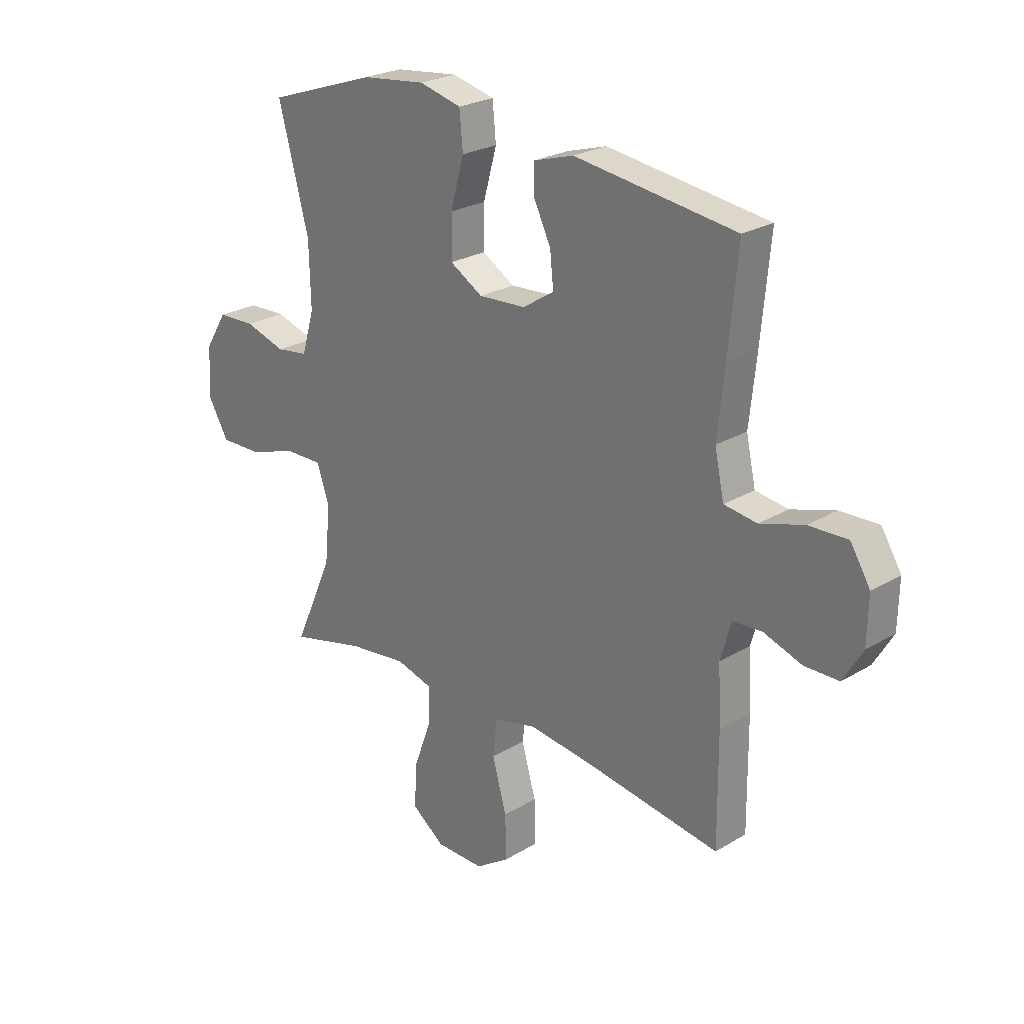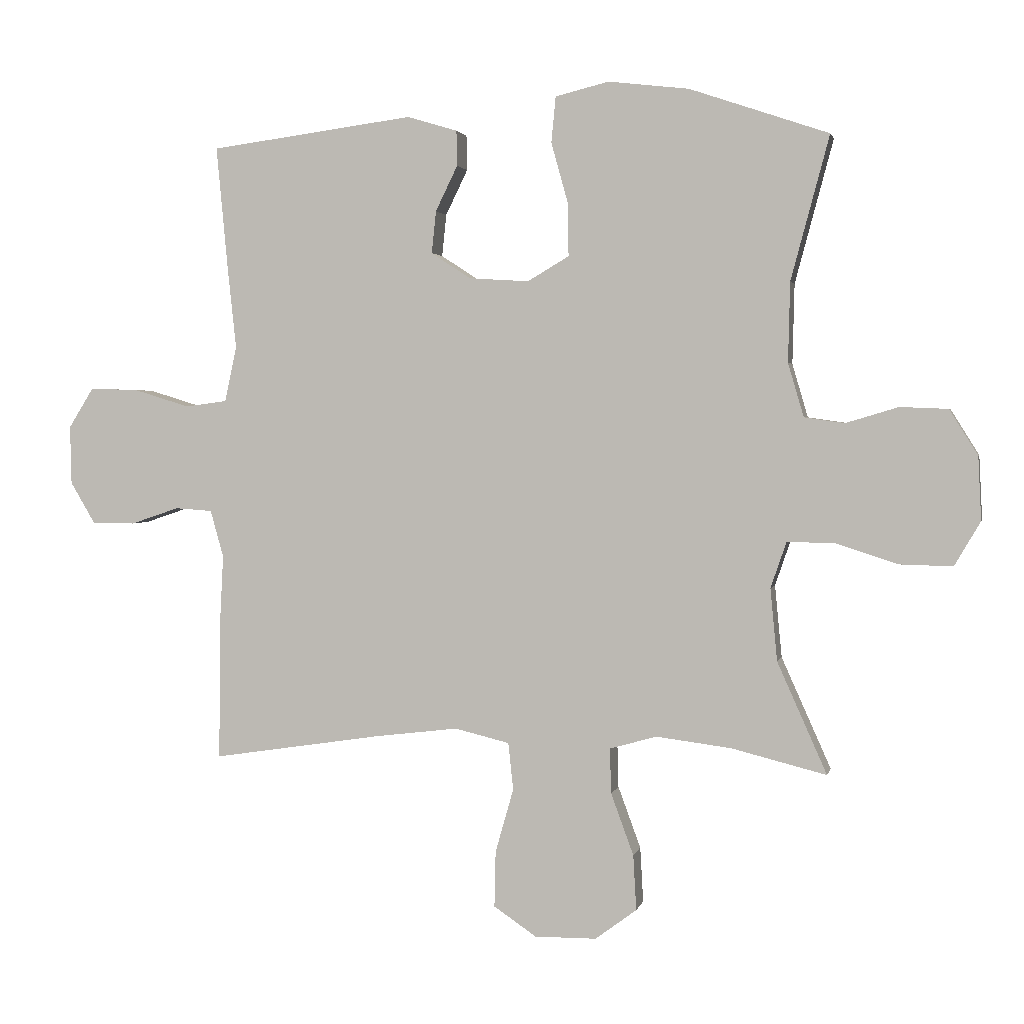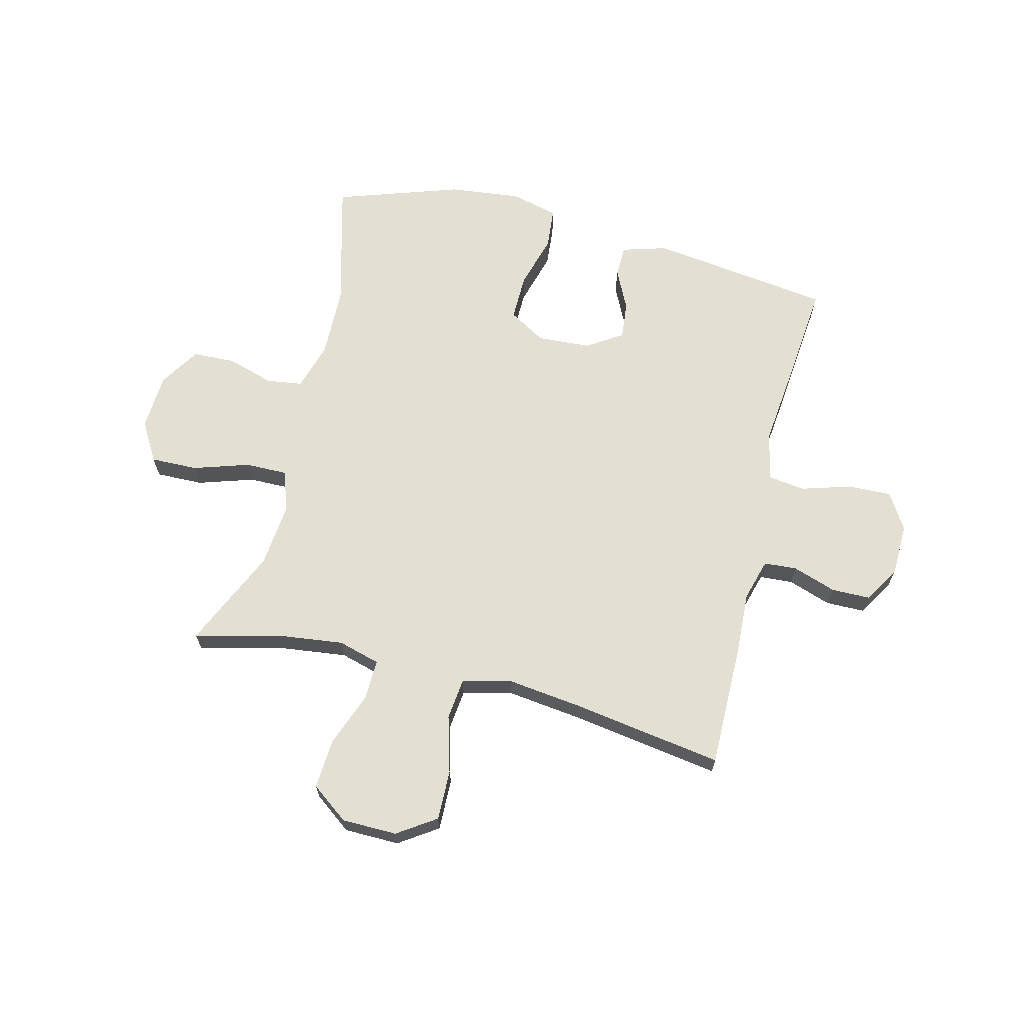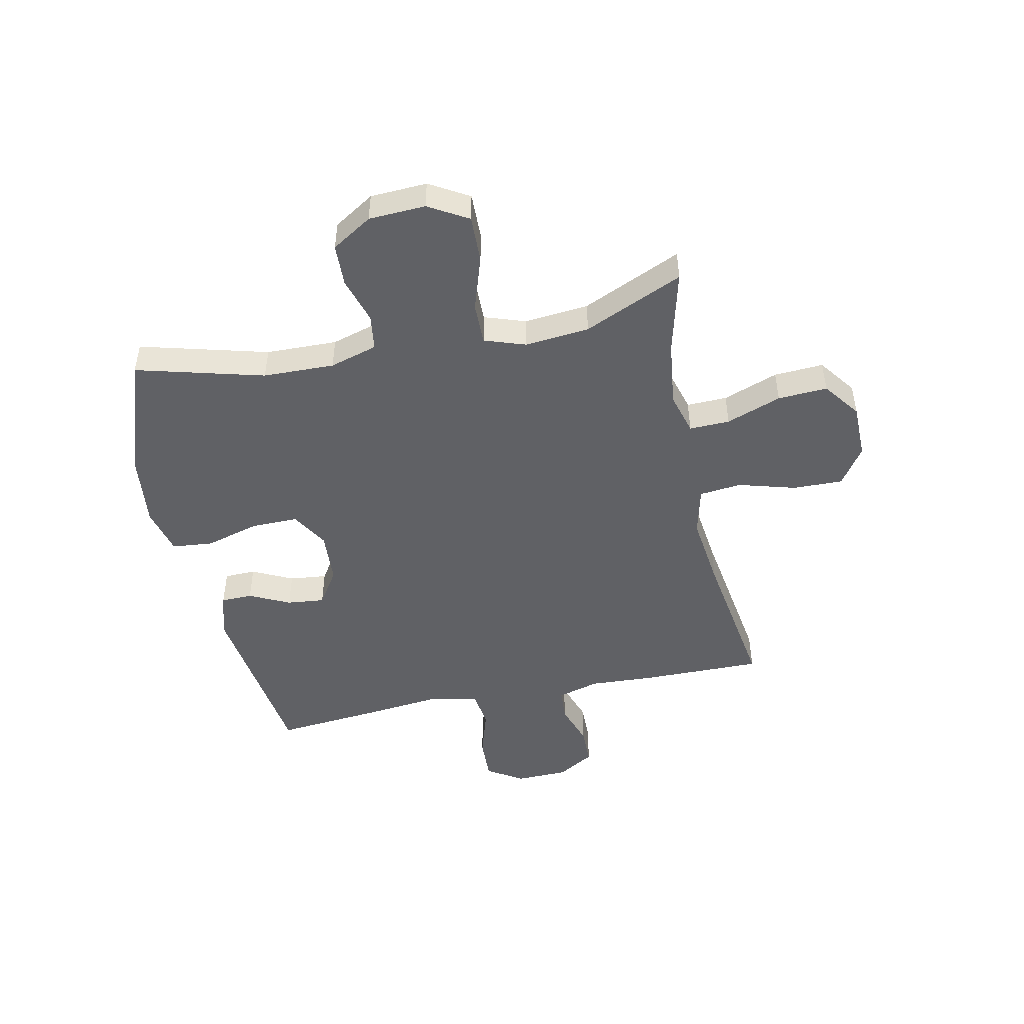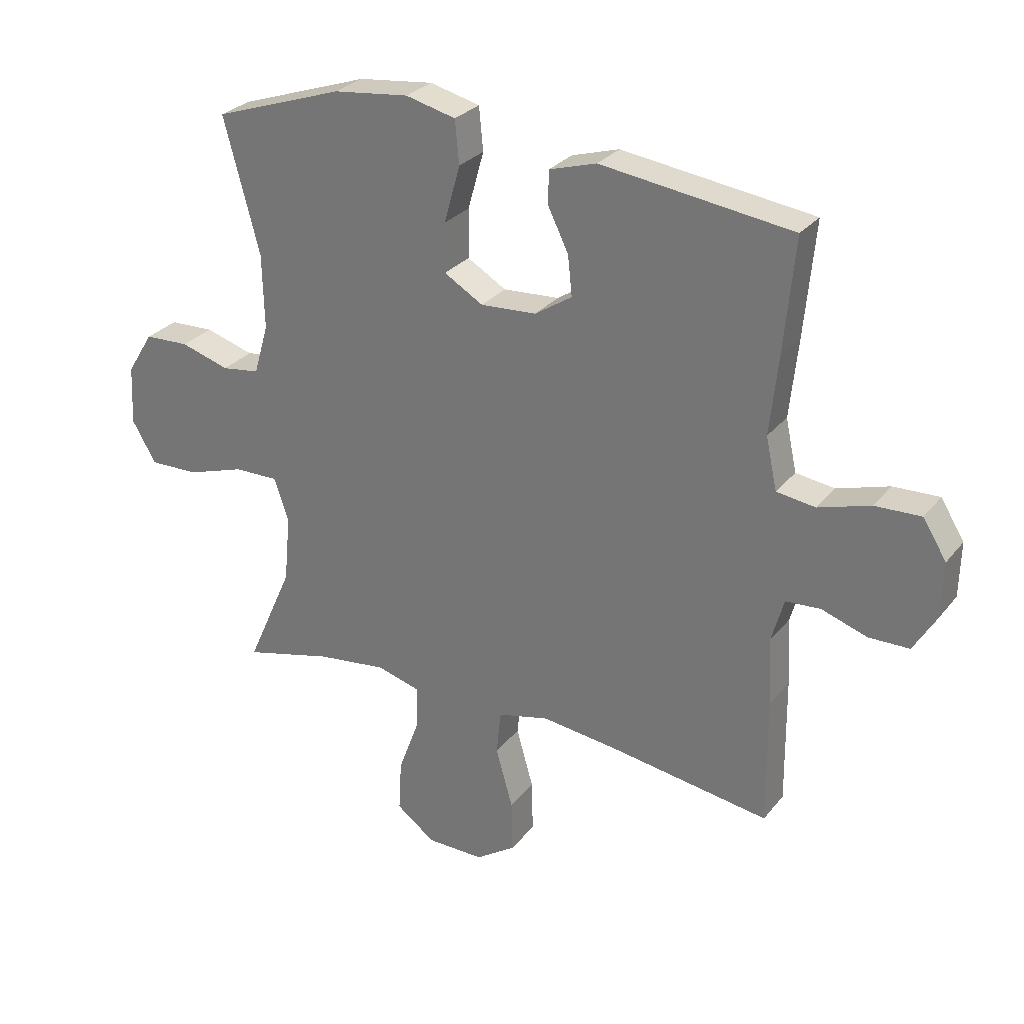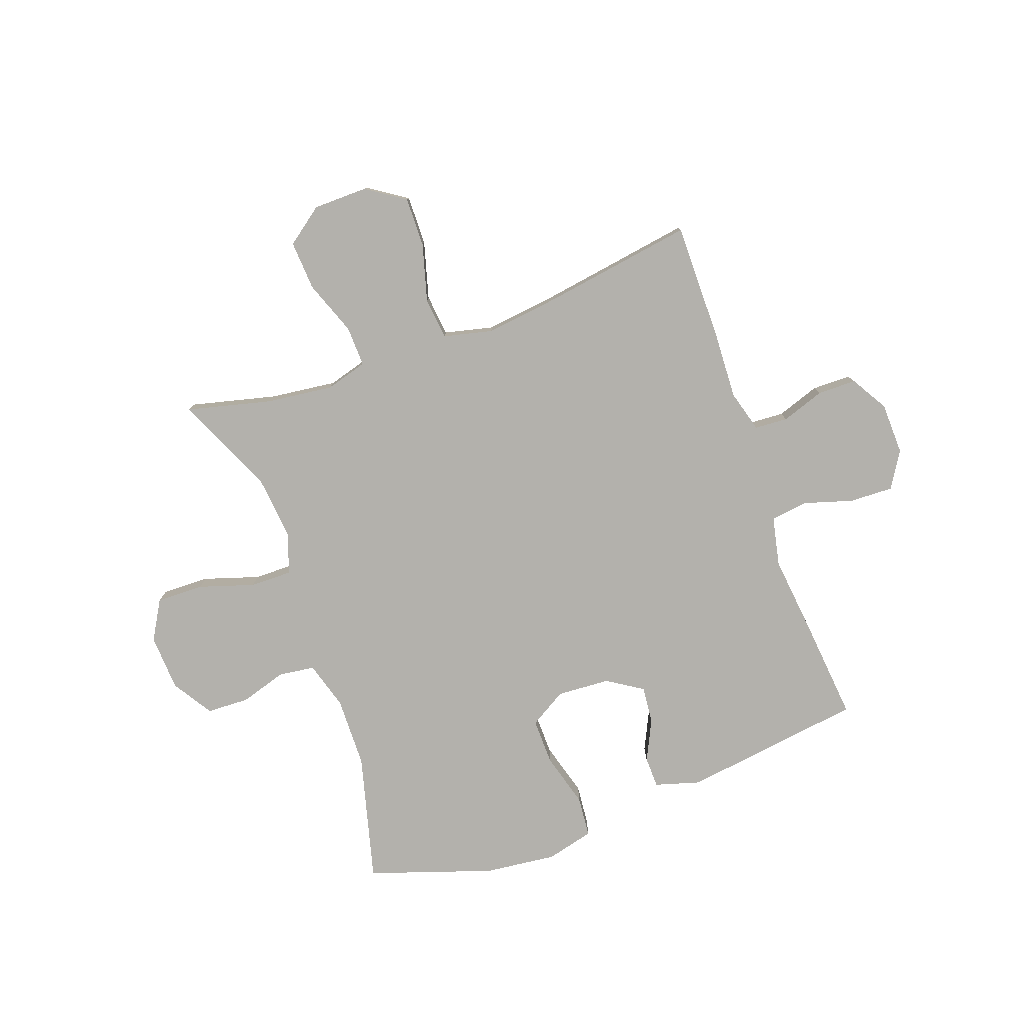
<metadata>
{"format":"obj","ext":"obj","renderer":"f3d","projection":"perspective","resolution":1024,"background":"white","views":[{"elev":24.7,"azim":-134.3,"up":"+Z"},{"elev":2.2,"azim":12.2,"up":"+Z"},{"elev":66.4,"azim":-165.9,"up":"+Y"},{"elev":-47.9,"azim":101.9,"up":"+Y"},{"elev":28.3,"azim":-149.6,"up":"+Z"},{"elev":-79.1,"azim":-160.0,"up":"+Y"}]}
</metadata>
<code>
v -0.5 0.07 0.5
v -0.176 0.07 0.543
v -0.096 0.07 0.519
v -0.095 0.07 0.463
v -0.13 0.07 0.391
v -0.137 0.07 0.324
v -0.074 0.07 0.283
v 0.021 0.07 0.277
v 0.087 0.07 0.316
v 0.086 0.07 0.399
v 0.059 0.07 0.496
v 0.066 0.07 0.569
v 0.151 0.07 0.59
v 0.279 0.07 0.575
v 0.5 0.07 0.5
v 0.439 0.07 0.272
v 0.436 0.07 0.145
v 0.461 0.07 0.06
v 0.525 0.07 0.051
v 0.608 0.07 0.076
v 0.684 0.07 0.073
v 0.729 0.07 0.001
v 0.734 0.07 -0.1
v 0.693 0.07 -0.17
v 0.609 0.07 -0.168
v 0.51 0.07 -0.136
v 0.435 0.07 -0.135
v 0.41 0.07 -0.208
v 0.421 0.07 -0.323
v 0.5 0.07 -0.5
v 0.349 0.07 -0.462
v 0.23 0.07 -0.447
v 0.155 0.07 -0.468
v 0.157 0.07 -0.54
v 0.193 0.07 -0.638
v 0.198 0.07 -0.726
v 0.132 0.07 -0.775
v 0.034 0.07 -0.776
v -0.034 0.07 -0.73
v -0.032 0.07 -0.641
v -0.003 0.07 -0.539
v -0.011 0.07 -0.464
v -0.098 0.07 -0.443
v -0.23 0.07 -0.459
v -0.5 0.07 -0.5
v -0.498 0.07 -0.283
v -0.492 0.07 -0.169
v -0.513 0.07 -0.094
v -0.572 0.07 -0.09
v -0.649 0.07 -0.116
v -0.718 0.07 -0.115
v -0.757 0.07 -0.049
v -0.759 0.07 0.044
v -0.719 0.07 0.108
v -0.641 0.07 0.105
v -0.553 0.07 0.078
v -0.487 0.07 0.087
v -0.468 0.07 0.175
v -0.482 0.07 0.307
v -0.5 0 0.5
v -0.176 0 0.543
v -0.096 0 0.519
v -0.095 0 0.463
v -0.13 0 0.391
v -0.137 0 0.324
v -0.074 0 0.283
v 0.021 0 0.277
v 0.087 0 0.316
v 0.086 0 0.399
v 0.059 0 0.496
v 0.066 0 0.569
v 0.151 0 0.59
v 0.279 0 0.575
v 0.5 0 0.5
v 0.439 0 0.272
v 0.436 0 0.145
v 0.461 0 0.06
v 0.525 0 0.051
v 0.608 0 0.076
v 0.684 0 0.073
v 0.729 0 0.001
v 0.734 0 -0.1
v 0.693 0 -0.17
v 0.609 0 -0.168
v 0.51 0 -0.136
v 0.435 0 -0.135
v 0.41 0 -0.208
v 0.421 0 -0.323
v 0.5 0 -0.5
v 0.349 0 -0.462
v 0.23 0 -0.447
v 0.155 0 -0.468
v 0.157 0 -0.54
v 0.193 0 -0.638
v 0.198 0 -0.726
v 0.132 0 -0.775
v 0.034 0 -0.776
v -0.034 0 -0.73
v -0.032 0 -0.641
v -0.003 0 -0.539
v -0.011 0 -0.464
v -0.098 0 -0.443
v -0.23 0 -0.459
v -0.5 0 -0.5
v -0.498 0 -0.283
v -0.492 0 -0.169
v -0.513 0 -0.094
v -0.572 0 -0.09
v -0.649 0 -0.116
v -0.718 0 -0.115
v -0.757 0 -0.049
v -0.759 0 0.044
v -0.719 0 0.108
v -0.641 0 0.105
v -0.553 0 0.078
v -0.487 0 0.087
v -0.468 0 0.175
v -0.482 0 0.307
f 3 4 5
f 2 3 5
f 1 2 5
f 59 1 5
f 58 59 5
f 57 58 5 6
f 54 55 56
f 53 54 56
f 52 53 56
f 51 52 56
f 50 51 56
f 49 50 56
f 48 49 56 57
f 57 6 7
f 48 57 7
f 47 48 7
f 47 7 8
f 46 47 8
f 45 46 8
f 44 45 8
f 39 40 41
f 38 39 41
f 37 38 41
f 36 37 41
f 35 36 41
f 34 35 41
f 33 34 41 42
f 32 33 42 43
f 29 30 31
f 28 29 31 32
f 27 28 32 43
f 24 25 26
f 23 24 26
f 22 23 26
f 21 22 26
f 20 21 26
f 19 20 26
f 18 19 26 27
f 44 8 9
f 43 44 9
f 27 43 9
f 18 27 9
f 17 18 9
f 14 15 16
f 13 14 16
f 12 13 16
f 11 12 16
f 10 11 16
f 9 10 16 17
f 64 63 62
f 64 62 61
f 64 61 60
f 64 60 118
f 64 118 117
f 65 64 117 116
f 115 114 113
f 115 113 112
f 115 112 111
f 115 111 110
f 115 110 109
f 115 109 108
f 116 115 108 107
f 66 65 116
f 66 116 107
f 66 107 106
f 67 66 106
f 67 106 105
f 67 105 104
f 67 104 103
f 100 99 98
f 100 98 97
f 100 97 96
f 100 96 95
f 100 95 94
f 100 94 93
f 101 100 93 92
f 102 101 92 91
f 90 89 88
f 91 90 88 87
f 102 91 87 86
f 85 84 83
f 85 83 82
f 85 82 81
f 85 81 80
f 85 80 79
f 85 79 78
f 86 85 78 77
f 68 67 103
f 68 103 102
f 68 102 86
f 68 86 77
f 68 77 76
f 75 74 73
f 75 73 72
f 75 72 71
f 75 71 70
f 75 70 69
f 76 75 69 68
f 1 60 61 2
f 2 61 62 3
f 3 62 63 4
f 4 63 64 5
f 5 64 65 6
f 6 65 66 7
f 7 66 67 8
f 8 67 68 9
f 9 68 69 10
f 10 69 70 11
f 11 70 71 12
f 12 71 72 13
f 13 72 73 14
f 14 73 74 15
f 15 74 75 16
f 16 75 76 17
f 17 76 77 18
f 18 77 78 19
f 19 78 79 20
f 20 79 80 21
f 21 80 81 22
f 22 81 82 23
f 23 82 83 24
f 24 83 84 25
f 25 84 85 26
f 26 85 86 27
f 27 86 87 28
f 28 87 88 29
f 29 88 89 30
f 30 89 90 31
f 31 90 91 32
f 32 91 92 33
f 33 92 93 34
f 34 93 94 35
f 35 94 95 36
f 36 95 96 37
f 37 96 97 38
f 38 97 98 39
f 39 98 99 40
f 40 99 100 41
f 41 100 101 42
f 42 101 102 43
f 43 102 103 44
f 44 103 104 45
f 45 104 105 46
f 46 105 106 47
f 47 106 107 48
f 48 107 108 49
f 49 108 109 50
f 50 109 110 51
f 51 110 111 52
f 52 111 112 53
f 53 112 113 54
f 54 113 114 55
f 55 114 115 56
f 56 115 116 57
f 57 116 117 58
f 58 117 118 59
f 59 118 60 1

</code>
